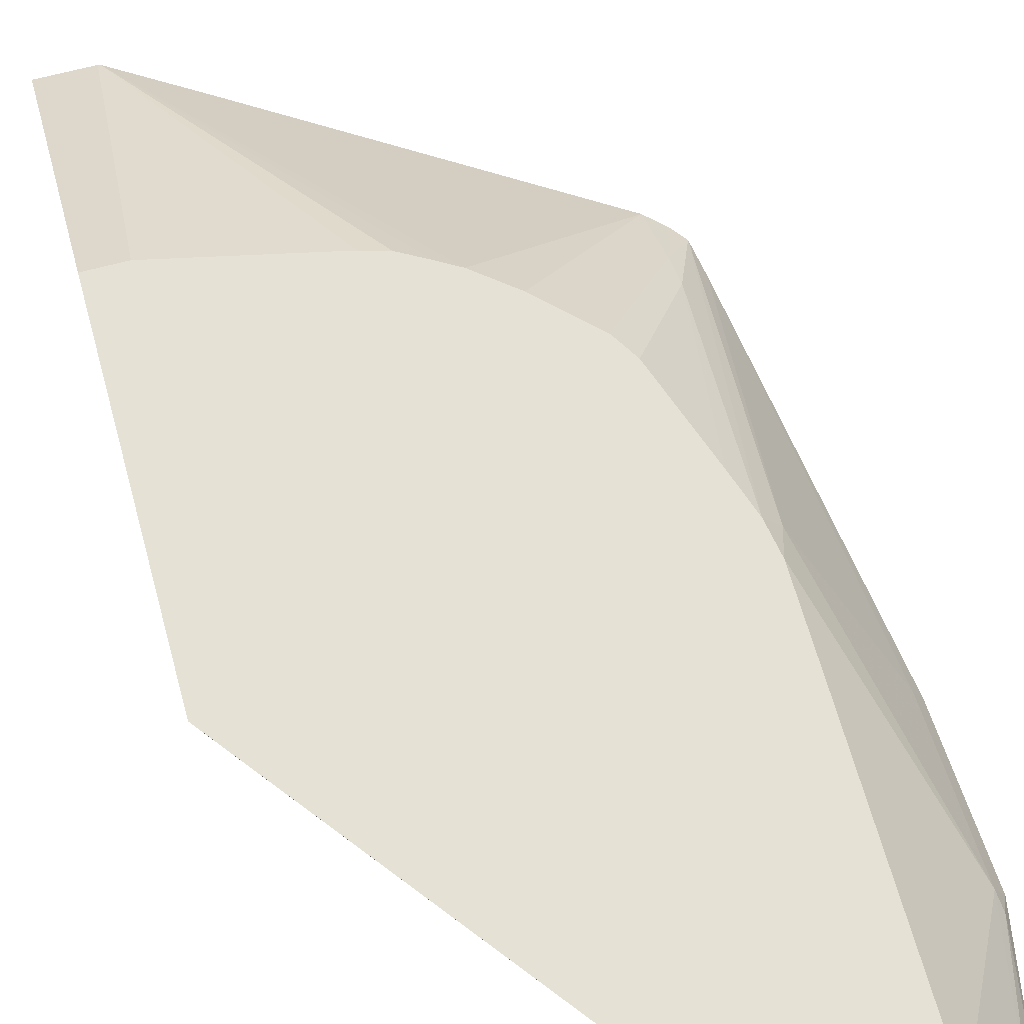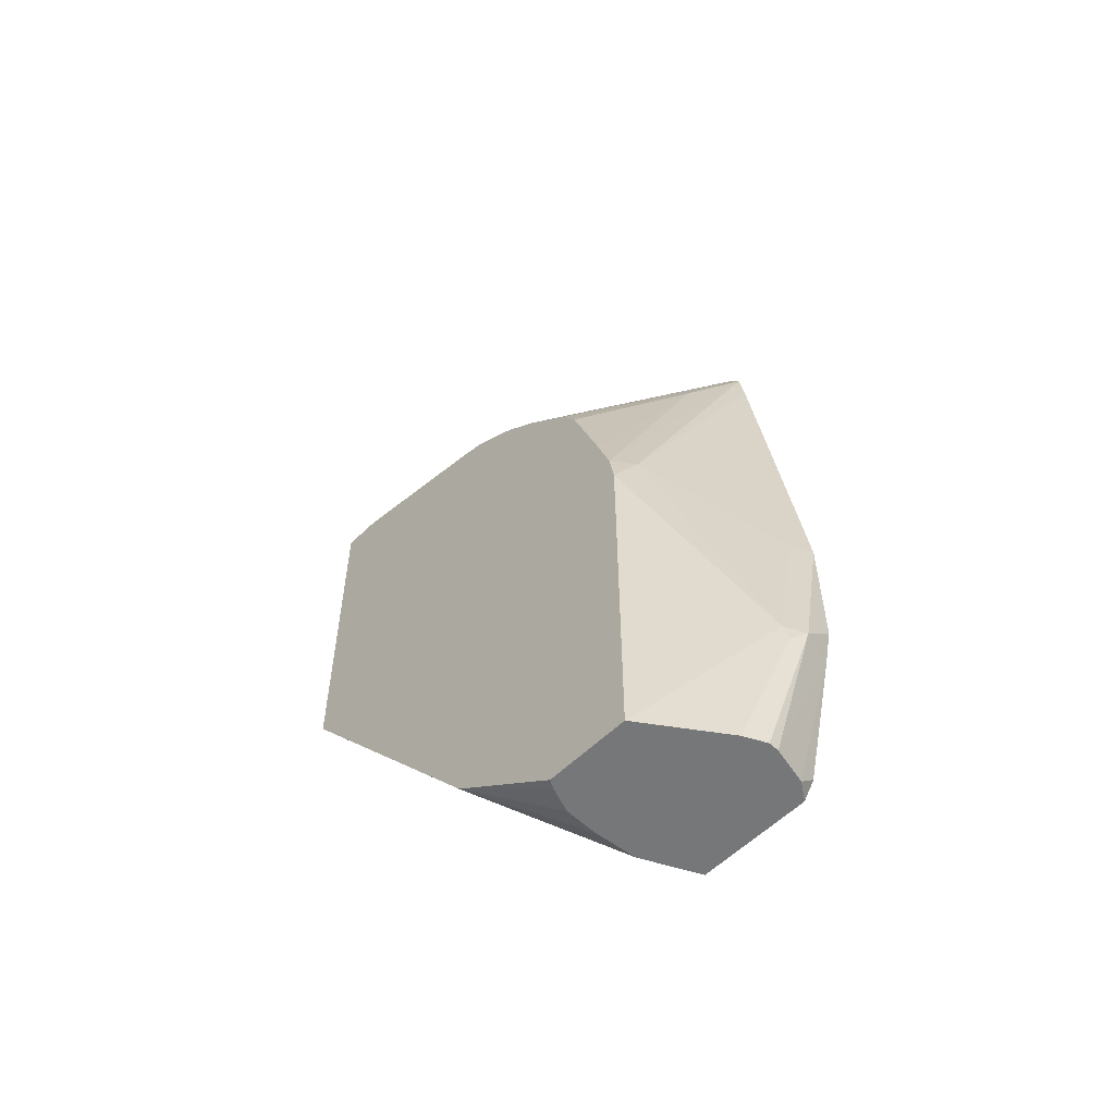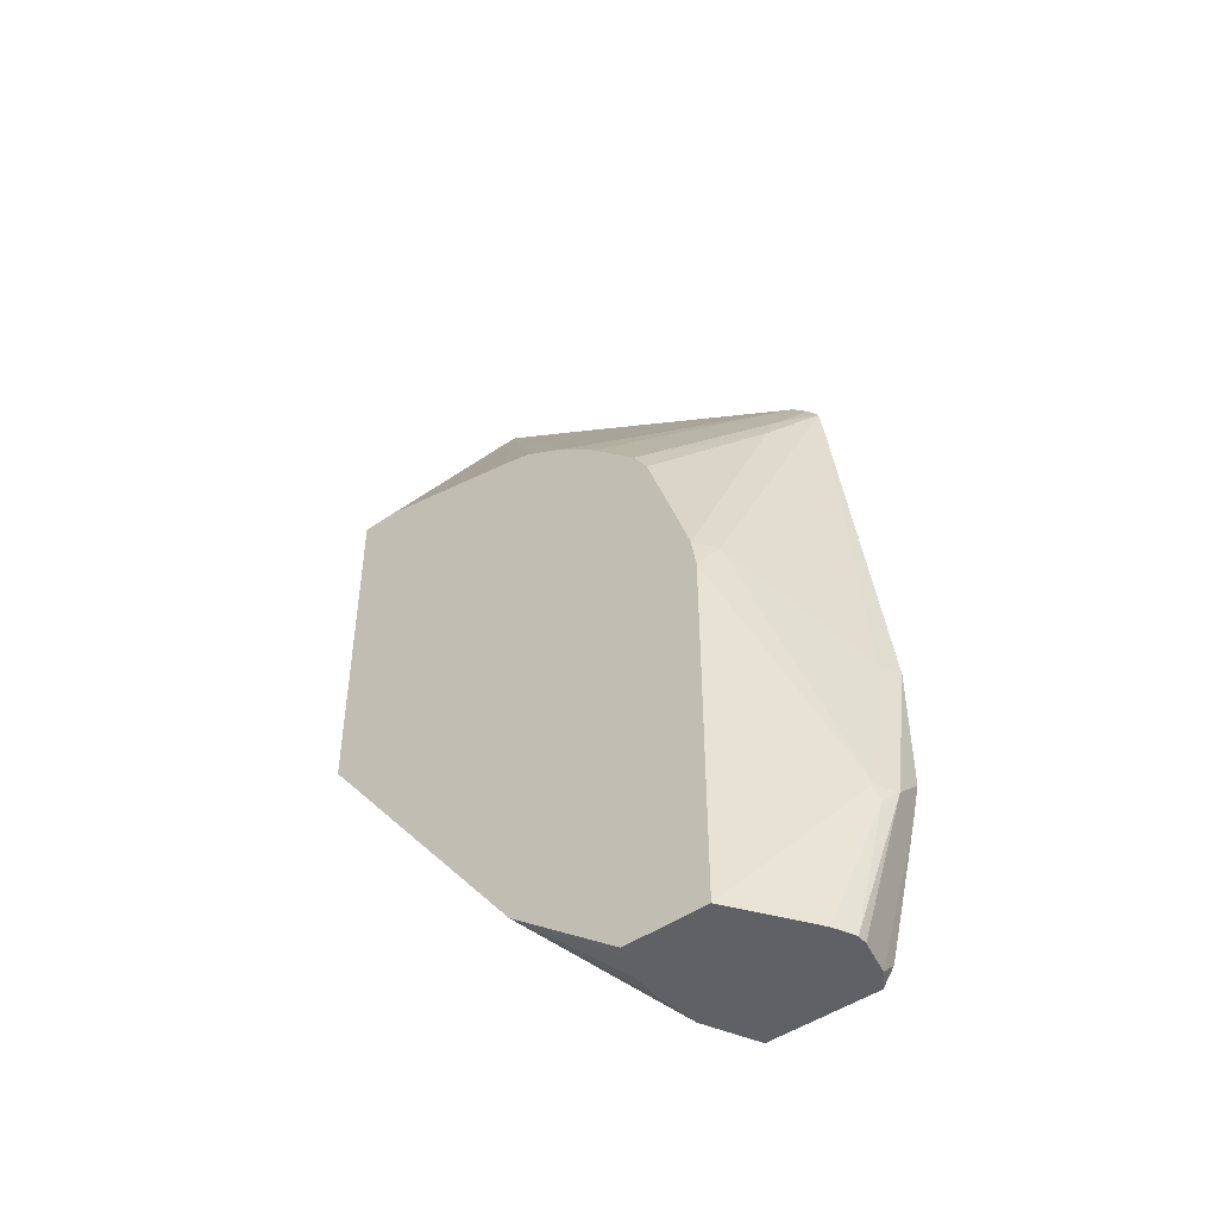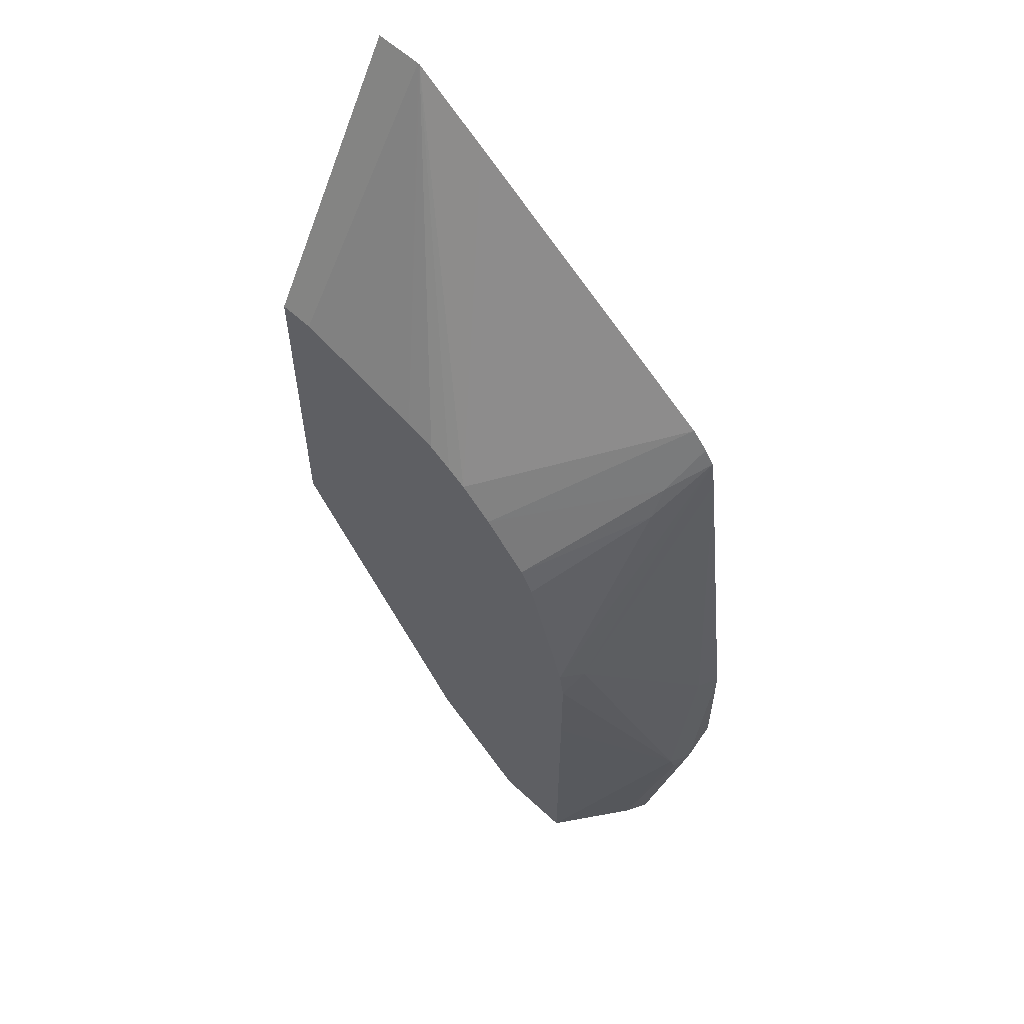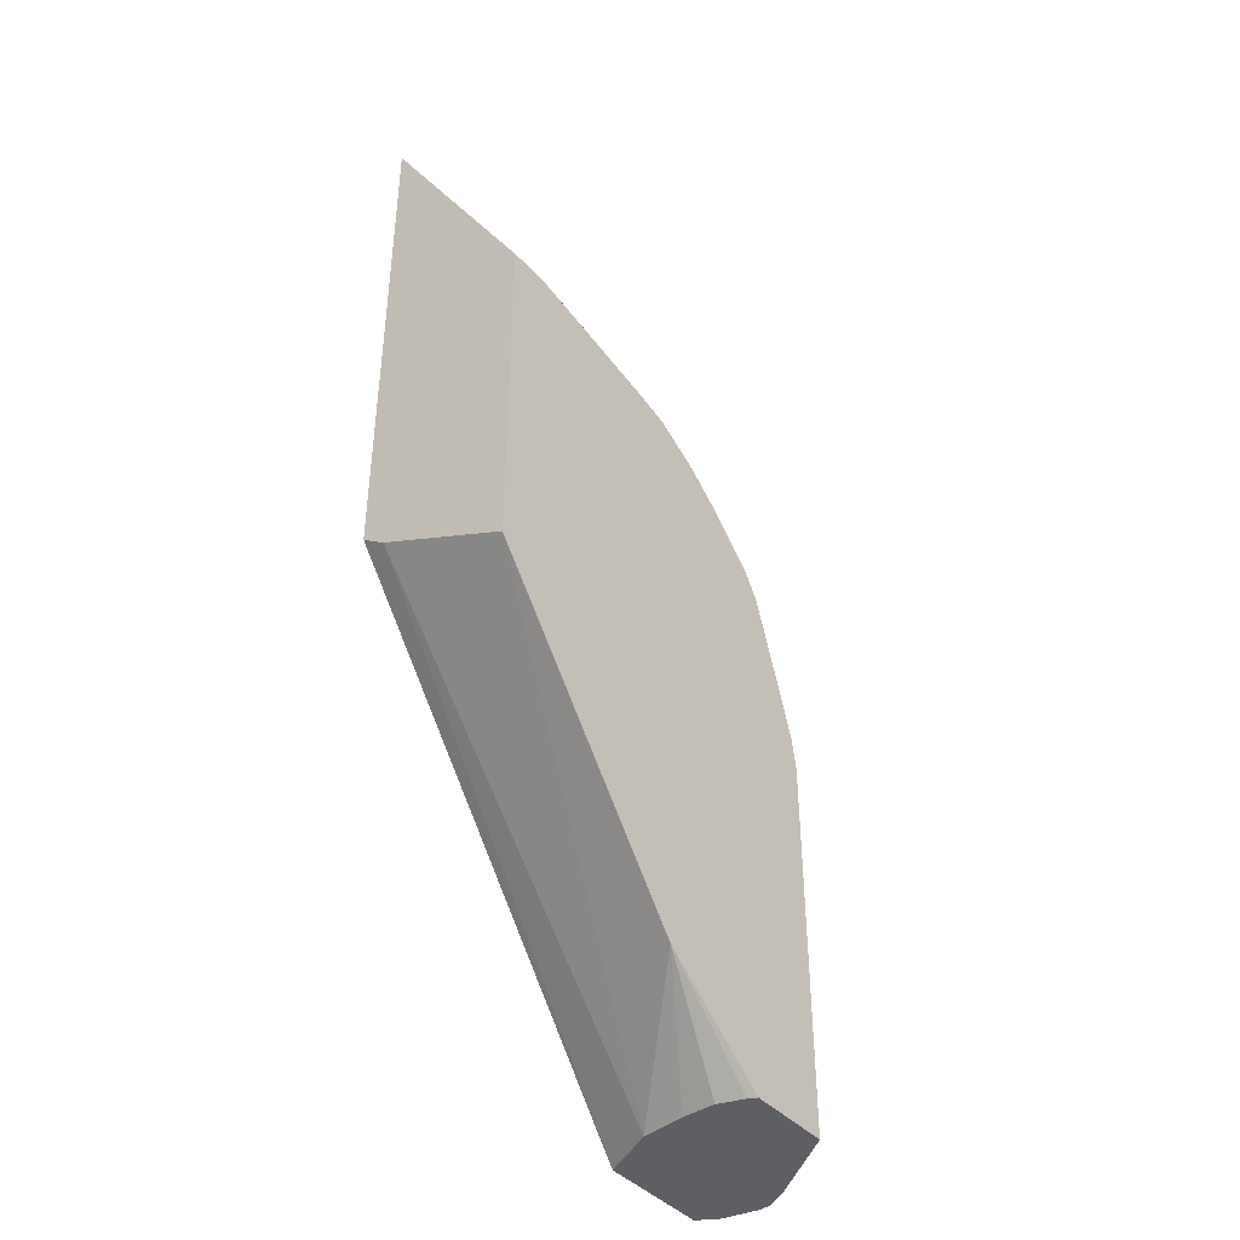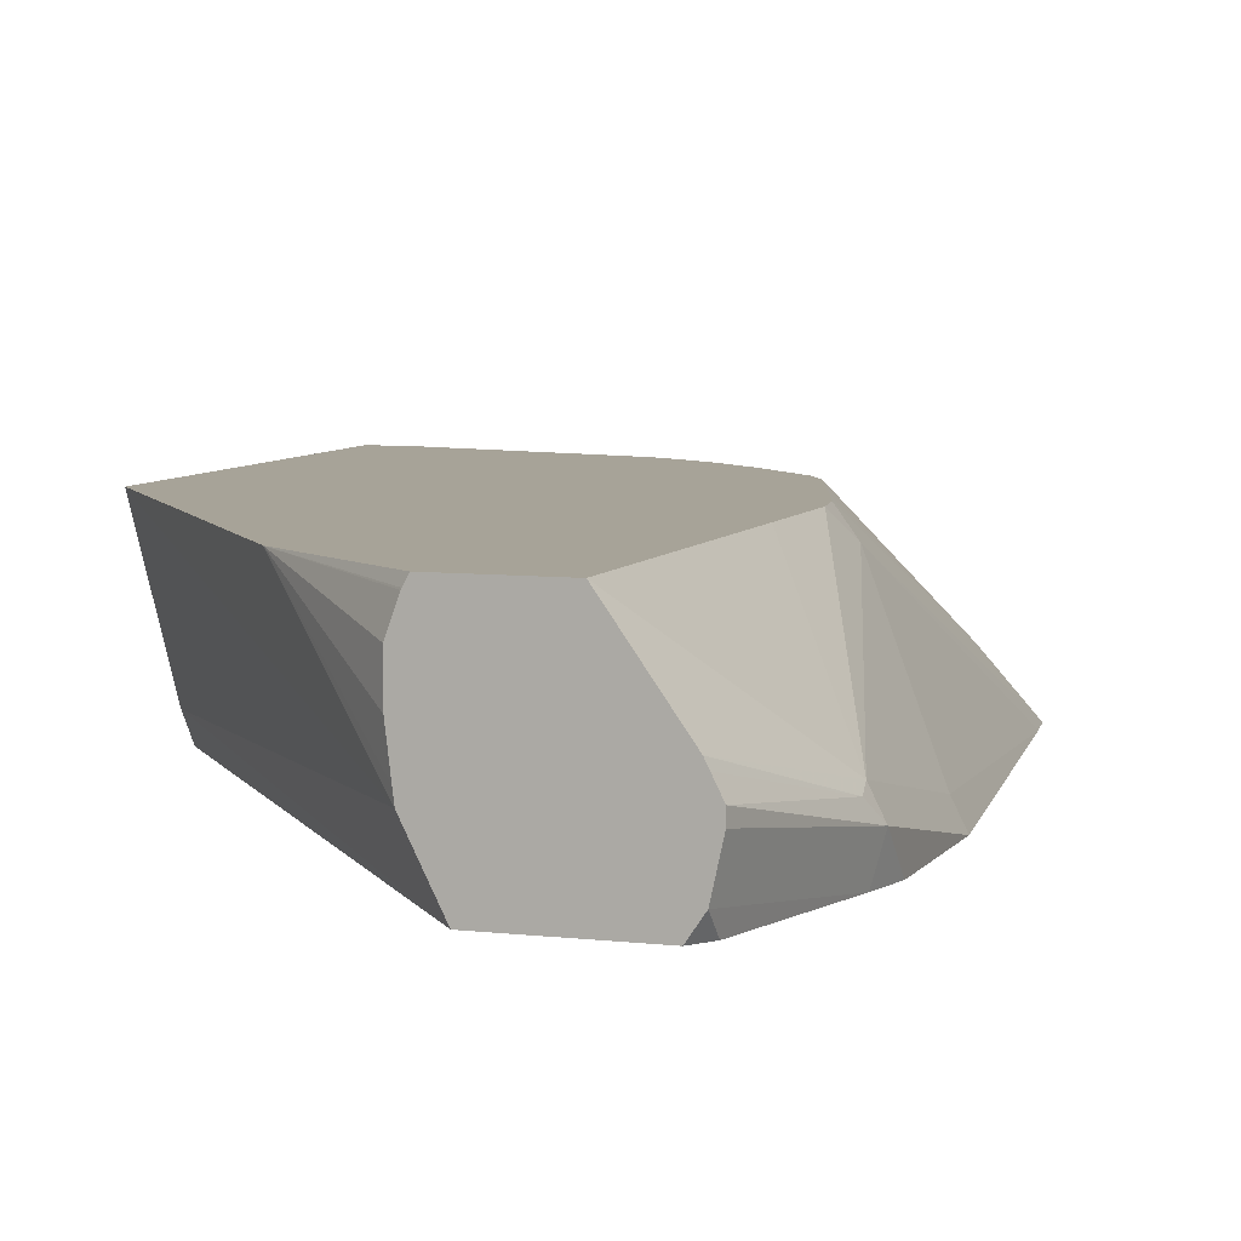
<metadata>
{"format":"obj","ext":"obj","renderer":"f3d","projection":"perspective","resolution":1024,"background":"white","views":[{"elev":64.9,"azim":164.7,"up":"+Y"},{"elev":-57.1,"azim":-134.7,"up":"+Z"},{"elev":-47.7,"azim":-142.4,"up":"+Z"},{"elev":58.6,"azim":-136.2,"up":"+Z"},{"elev":-41.8,"azim":128.5,"up":"+Z"},{"elev":6.8,"azim":-160.8,"up":"+Y"}]}
</metadata>
<code>
v -0.2695 0.0212 -0.06263
v -0.2695 0.04148 -0.08289
v -0.2644 0.0212 -0.08544
v -0.2693 0.0212 0.02075
v -0.2626 0.05529 -0.08289
v -0.2643 0.05184 -0.09328
v -0.2488 0.06221 -0.18
v -0.2488 0.05556 -0.18
v -0.2626 0.03456 0.02075
v -0.2436 0.03223 -0.18
v -0.2436 0.0212 -0.1689
v -0.2382 0.0212 0.2584
v -0.2073 0.1247 -0.18
v -0.2419 0.07602 -0.18
v -0.2142 0.1106 0.08299
v -0.2072 0.1247 0.06222
v -0.2073 0.1247 -0.0002633
v -0.2441 0.07159 -0.18
v -0.2361 0.0212 -0.18
v -0.235 0.0212 0.2798
v -0.1537 0.1247 -0.18
v -0.2038 0.1247 0.08299
v -0.1656 0.0212 -0.18
v -0.228 0.0212 0.289
v -0.2177 0.04665 0.2591
v -0.2177 0.05702 0.2384
v -0.1511 0.1199 -0.18
v -0.0824 0.1247 -0.1249
v -0.1954 0.1247 0.1094
v -0.1611 0.03013 -0.18
v 0.05576 0.03718 0.1005
v 0.05576 0.0212 0.112
v -0.2171 0.0212 0.3
v -0.1347 0.1247 0.2177
v -0.1446 0.1247 0.2078
v -0.1653 0.1247 0.1871
v -0.1746 0.1247 0.1715
v -0.1508 0.1191 -0.18
v 0.05576 0.1247 0.05681
v 0.05576 0.1244 0.05688
v -0.1484 0.05556 -0.18
v -0.1476 0.06221 -0.18
v -0.1451 0.08293 -0.18
v -0.1451 0.1037 -0.18
v 0.05576 0.08293 0.07758
v 0.05576 0.0212 0.4552
v -0.0311 0.0212 0.4215
v -0.112 0.1247 0.2364
v 0.05576 0.1247 0.2797
v 0.05576 0.1201 0.05899
v 0.02207 0.0212 0.4552
v 0.02071 0.0212 0.4549
v -0.09909 0.1247 0.2441
v 0.0315 0.1247 0.2797
v -0.06221 0.1247 0.259
v -0.06791 0.1247 0.2576
v -0.08294 0.1247 0.2534
f 26 36 37
f 21 28 27
f 22 26 29
f 23 30 31
f 23 31 32
f 25 35 36
f 25 34 35
f 25 36 26
f 20 26 22
f 25 33 34
f 24 33 25
f 20 25 26
f 13 54 49
f 15 20 22
f 15 22 16
f 13 28 21
f 13 39 28
f 13 49 39
f 13 55 54
f 13 56 55
f 13 57 56
f 13 53 57
f 26 37 29
f 13 48 53
f 20 24 25
f 27 28 38
f 41 50 45
f 28 40 41
f 13 34 48
f 52 57 53
f 52 56 57
f 52 55 56
f 51 55 52
f 51 54 55
f 48 52 53
f 47 52 48
f 46 54 51
f 46 49 54
f 40 50 41
f 33 48 34
f 33 47 48
f 31 46 32
f 31 49 46
f 31 39 49
f 31 40 39
f 31 50 40
f 31 45 50
f 31 41 45
f 30 41 31
f 28 44 38
f 28 43 44
f 28 42 43
f 28 41 42
f 28 39 40
f 13 35 34
f 2 5 6
f 13 37 36
f 5 13 14
f 4 12 9
f 3 10 11
f 3 8 10
f 2 9 5
f 2 4 9
f 2 8 3
f 2 7 8
f 2 6 7
f 1 4 2
f 1 20 12
f 5 14 6
f 1 24 20
f 1 47 33
f 1 52 47
f 1 51 52
f 1 46 51
f 1 32 46
f 1 23 32
f 1 19 23
f 1 11 19
f 1 3 11
f 1 2 3
f 13 36 35
f 1 33 24
f 5 9 15
f 1 12 4
f 5 16 17
f 13 29 37
f 5 15 16
f 13 22 29
f 13 16 22
f 13 17 16
f 12 20 15
f 10 19 11
f 9 12 15
f 7 19 10
f 7 23 19
f 7 30 23
f 7 41 30
f 7 42 41
f 7 10 8
f 6 14 18
f 7 44 43
f 7 38 44
f 5 17 13
f 7 27 38
f 7 21 27
f 7 13 21
f 7 14 13
f 7 18 14
f 6 18 7
f 7 43 42

</code>
